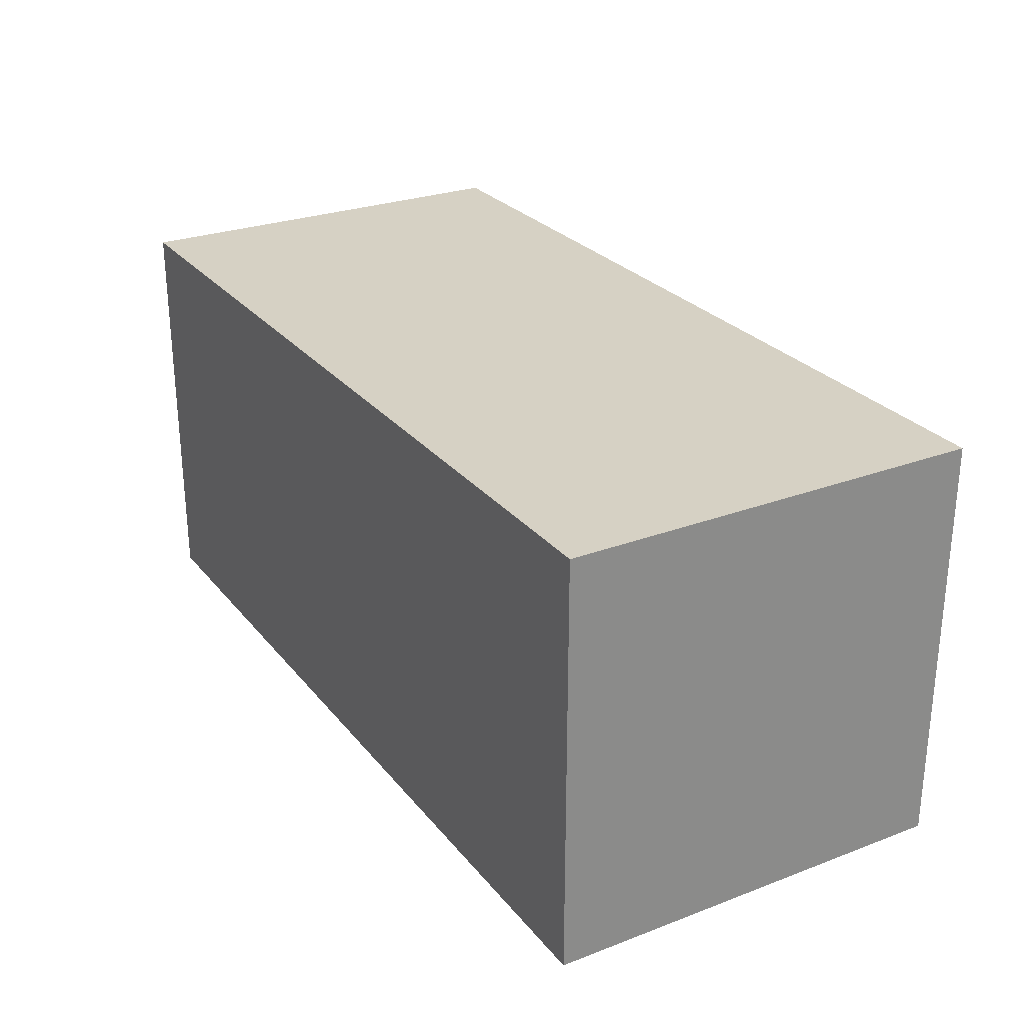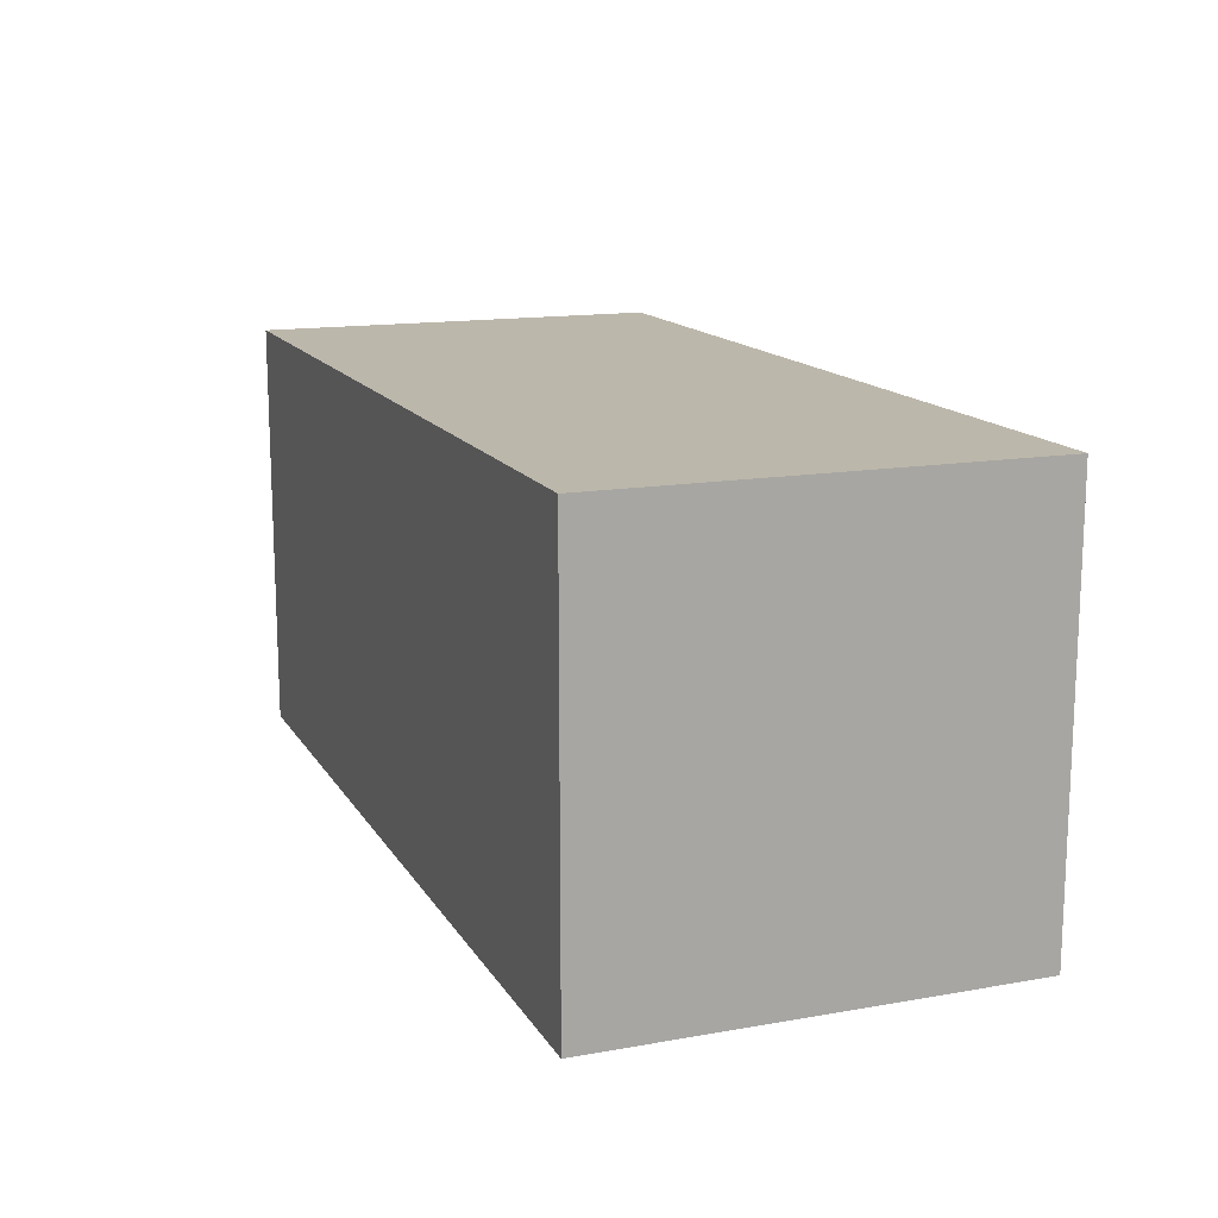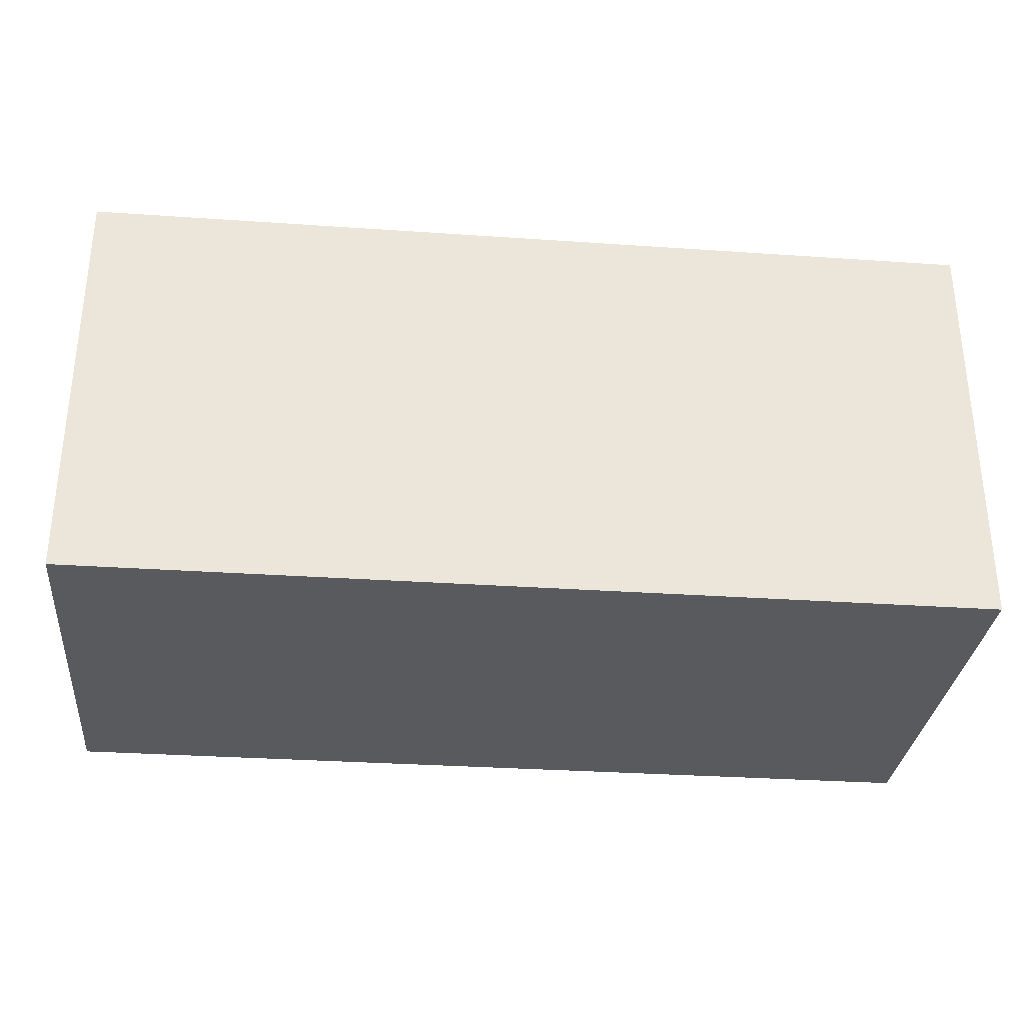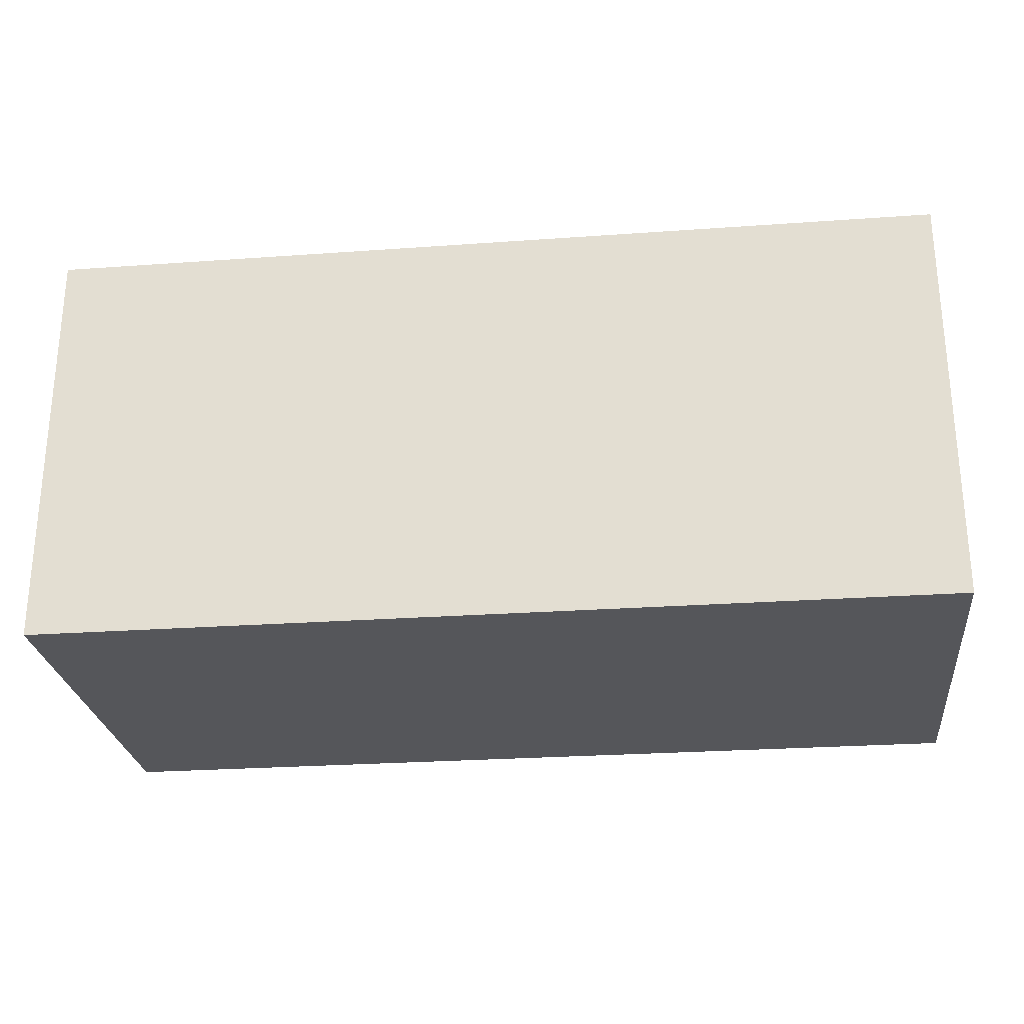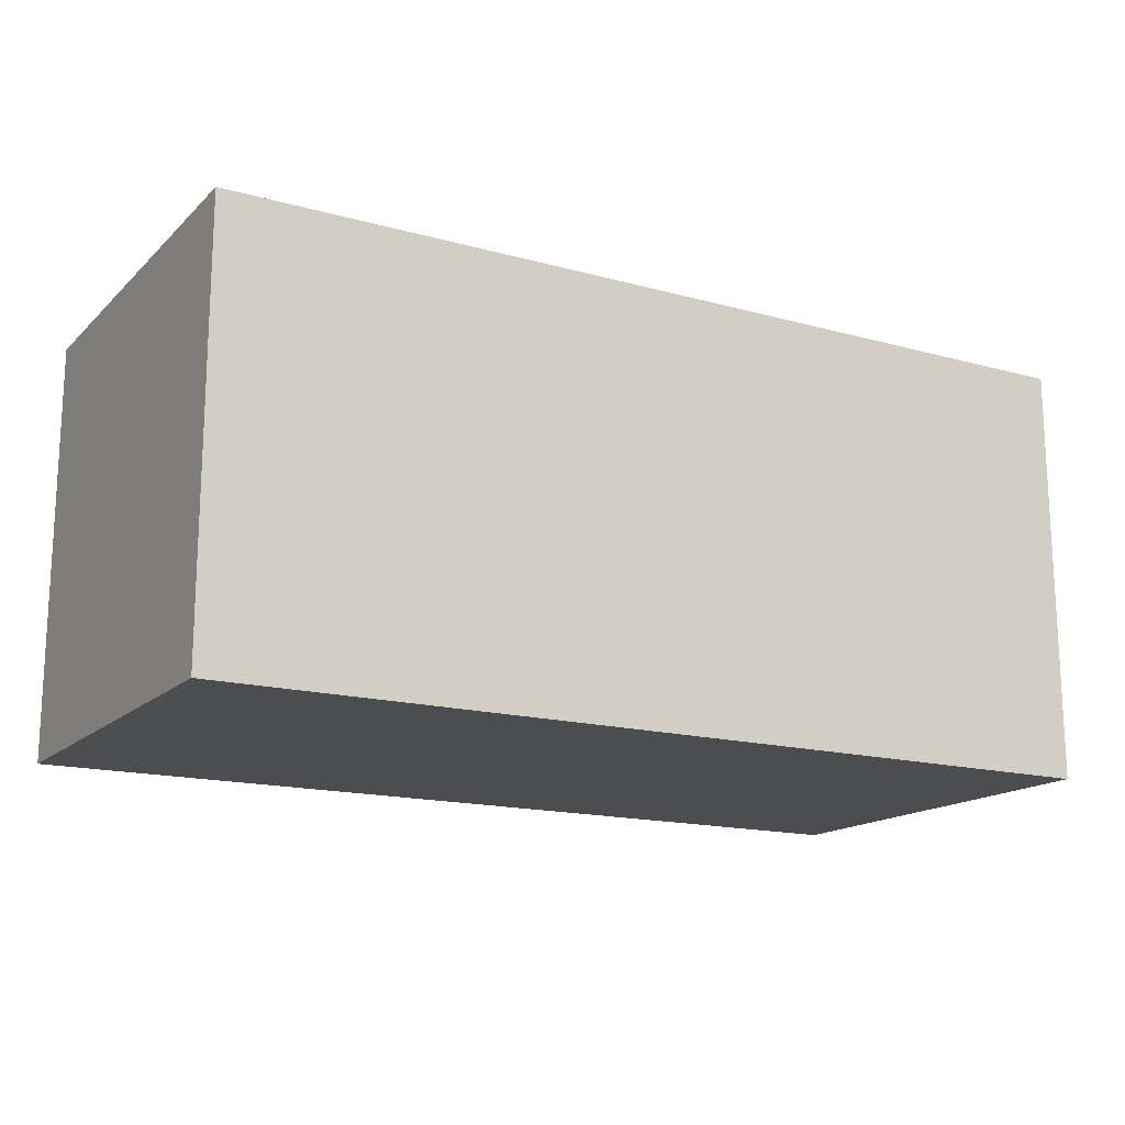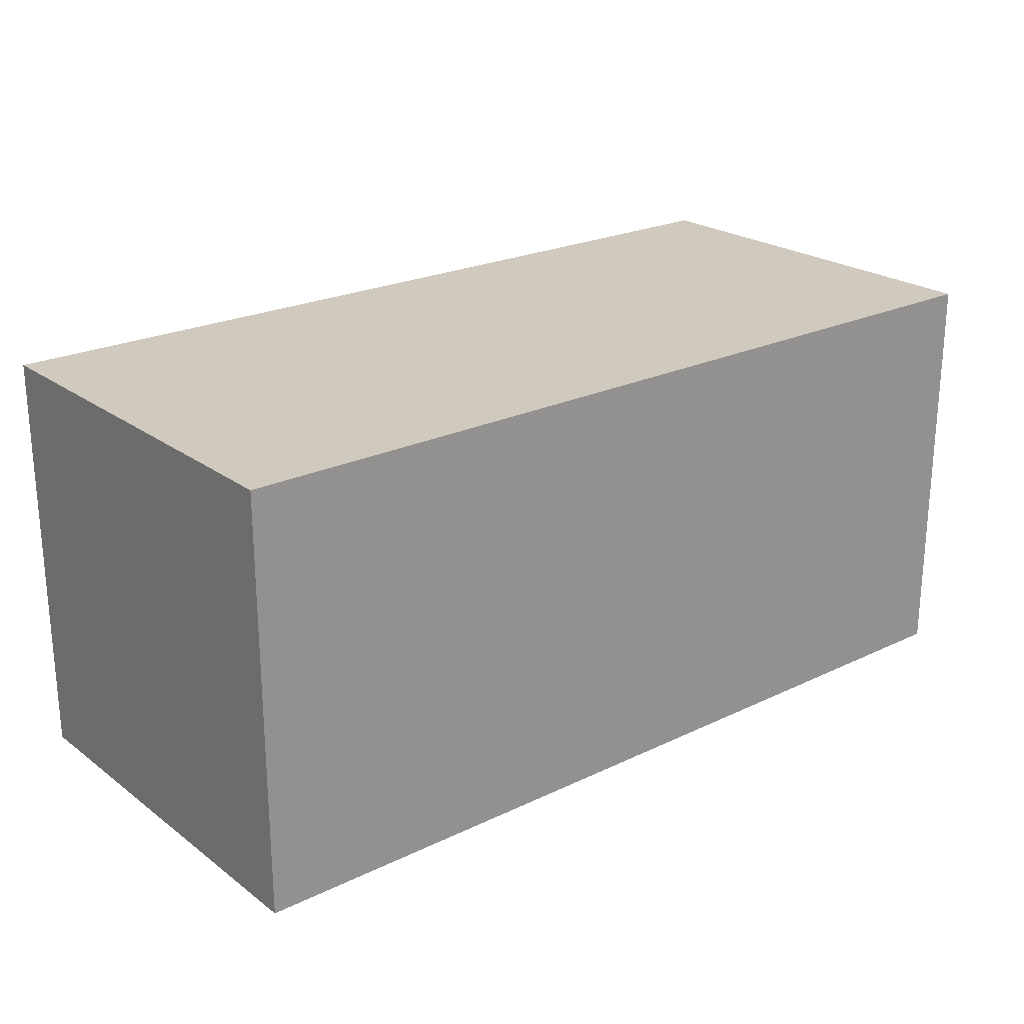
<metadata>
{"format":"obj","ext":"obj","renderer":"f3d","projection":"perspective","resolution":1024,"background":"white","views":[{"elev":27.0,"azim":-120.3,"up":"+Z"},{"elev":14.5,"azim":69.1,"up":"+Y"},{"elev":-31.3,"azim":174.4,"up":"+Y"},{"elev":-26.1,"azim":-173.5,"up":"+Z"},{"elev":-16.0,"azim":150.4,"up":"+Z"},{"elev":23.0,"azim":140.8,"up":"+Z"}]}
</metadata>
<code>
g house
v -3.071 0 1.426
v -1.645 1.426 1.426
v -3.071 2.852 1.426
v 3.071 2.852 1.426
v 1.645 1.426 1.426
v 3.071 0 1.426
v -3.071 0 1.426
v -3.071 2.852 1.426
v -3.071 0 -1.426
v -3.071 2.852 -1.426
v -3.071 2.852 1.426
v 3.071 2.852 1.426
v -3.071 2.852 -1.426
v 3.071 2.852 -1.426
v 3.071 2.852 1.426
v 3.071 0 1.426
v 3.071 2.852 -1.426
v 3.071 0 -1.426
v 3.071 0 1.426
v -3.071 0 1.426
v 3.071 0 -1.426
v -3.071 0 -1.426
v -3.071 0 -1.426
v -1.645 1.426 -1.426
v -3.071 2.852 -1.426
v 3.071 2.852 -1.426
v 1.645 1.426 -1.426
v 3.071 0 -1.426
f 3 1 2
f 4 3 5
f 6 4 5
f 1 6 2
f 2 5 3
f 5 2 6
f 1 1 1
f 9 7 8
f 9 8 10
f 13 11 12
f 13 12 14
f 17 15 16
f 17 16 18
f 21 19 20
f 21 20 22
f 1 1 1
f 23 25 24
f 25 26 27
f 26 28 27
f 28 23 24
f 27 24 25
f 24 27 28

</code>
